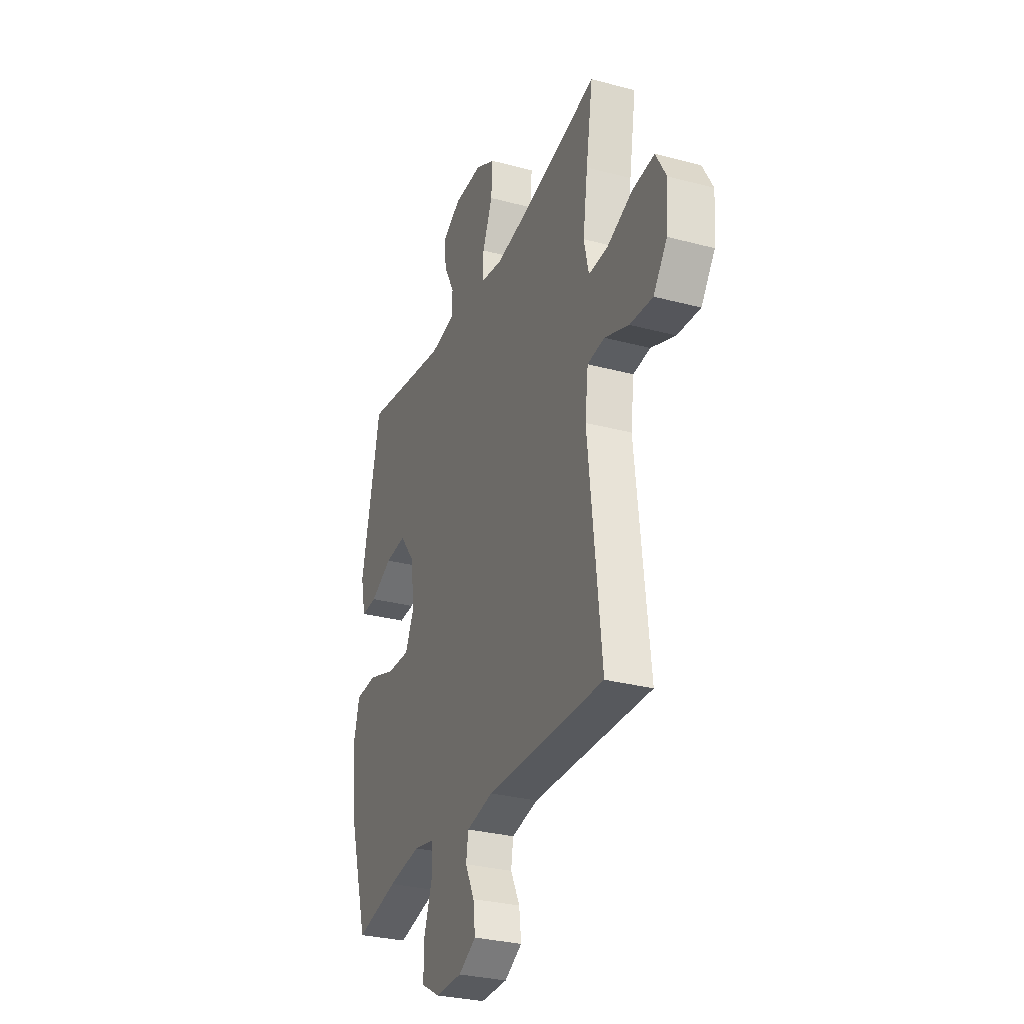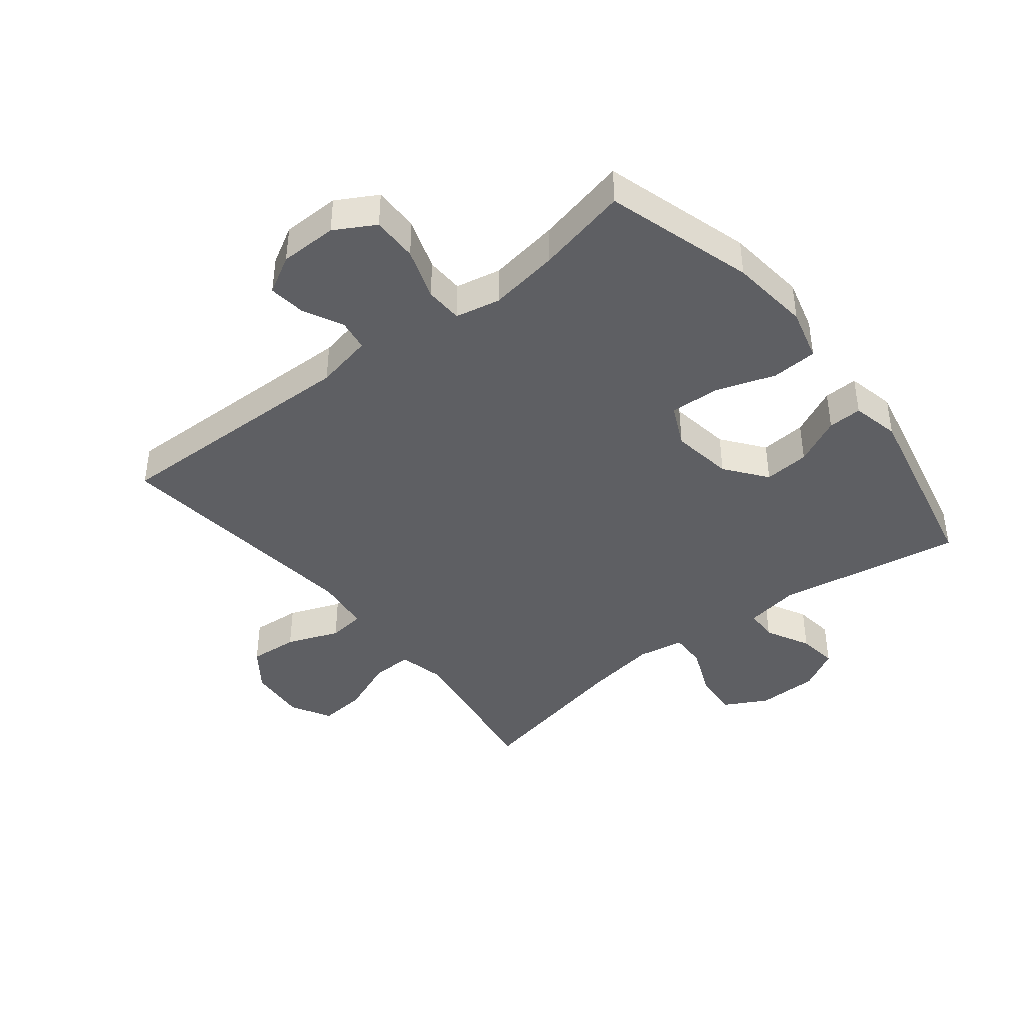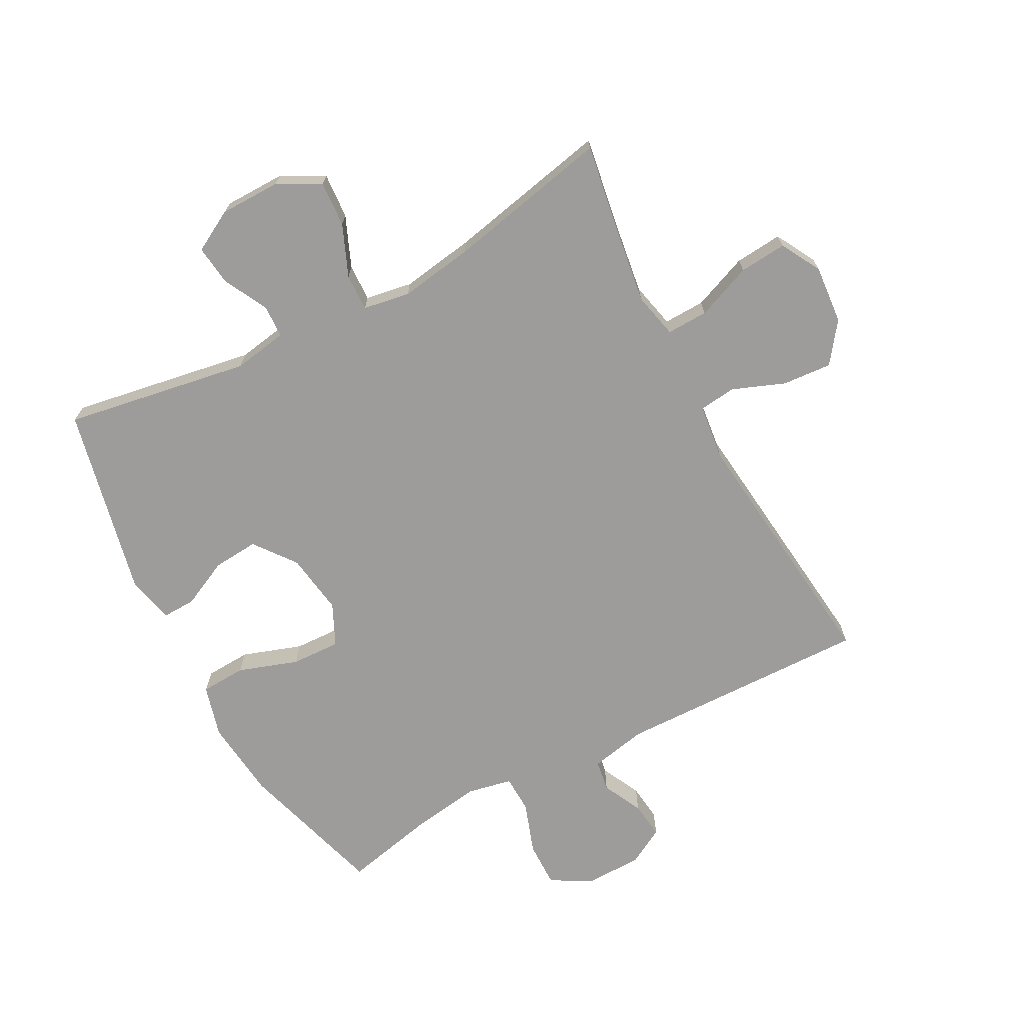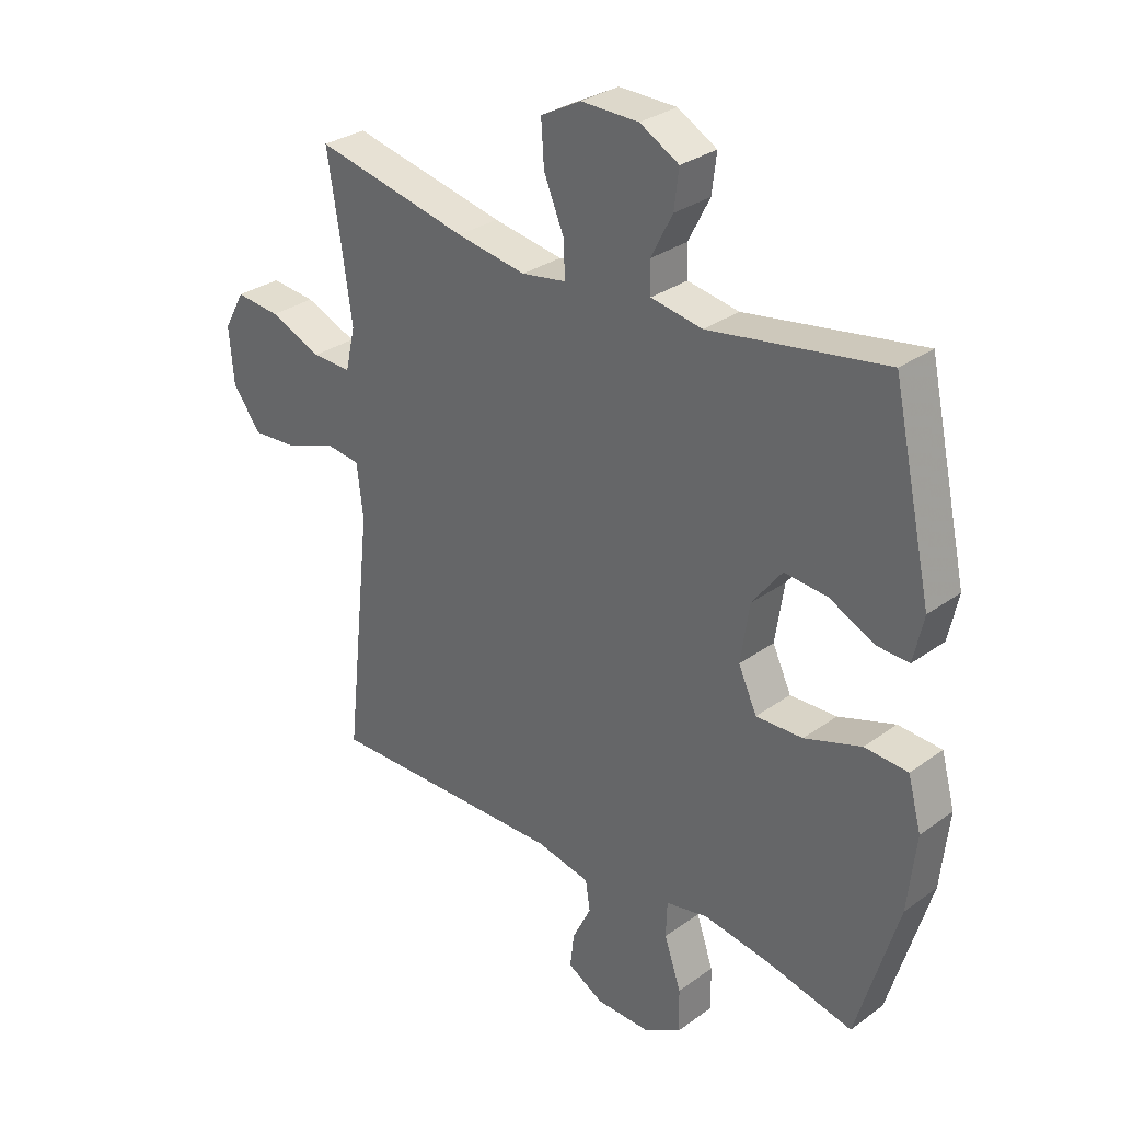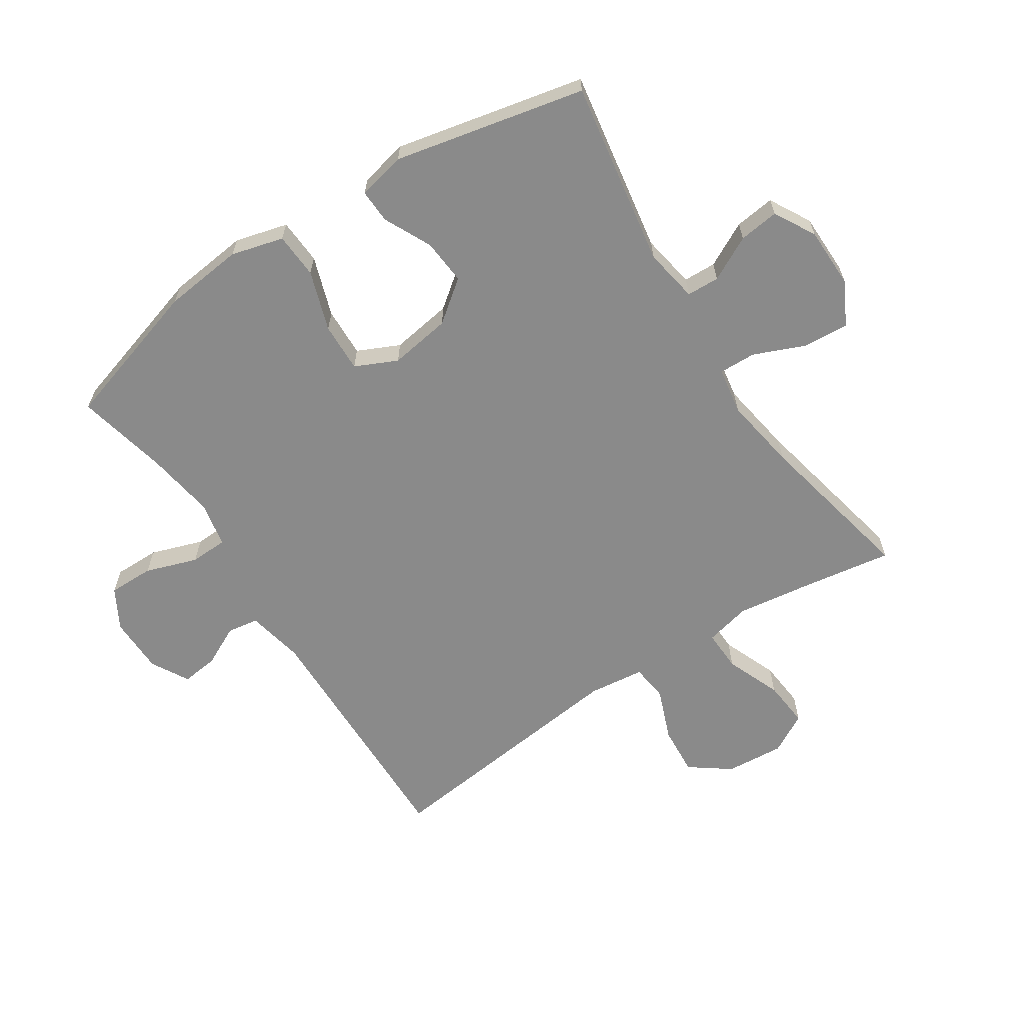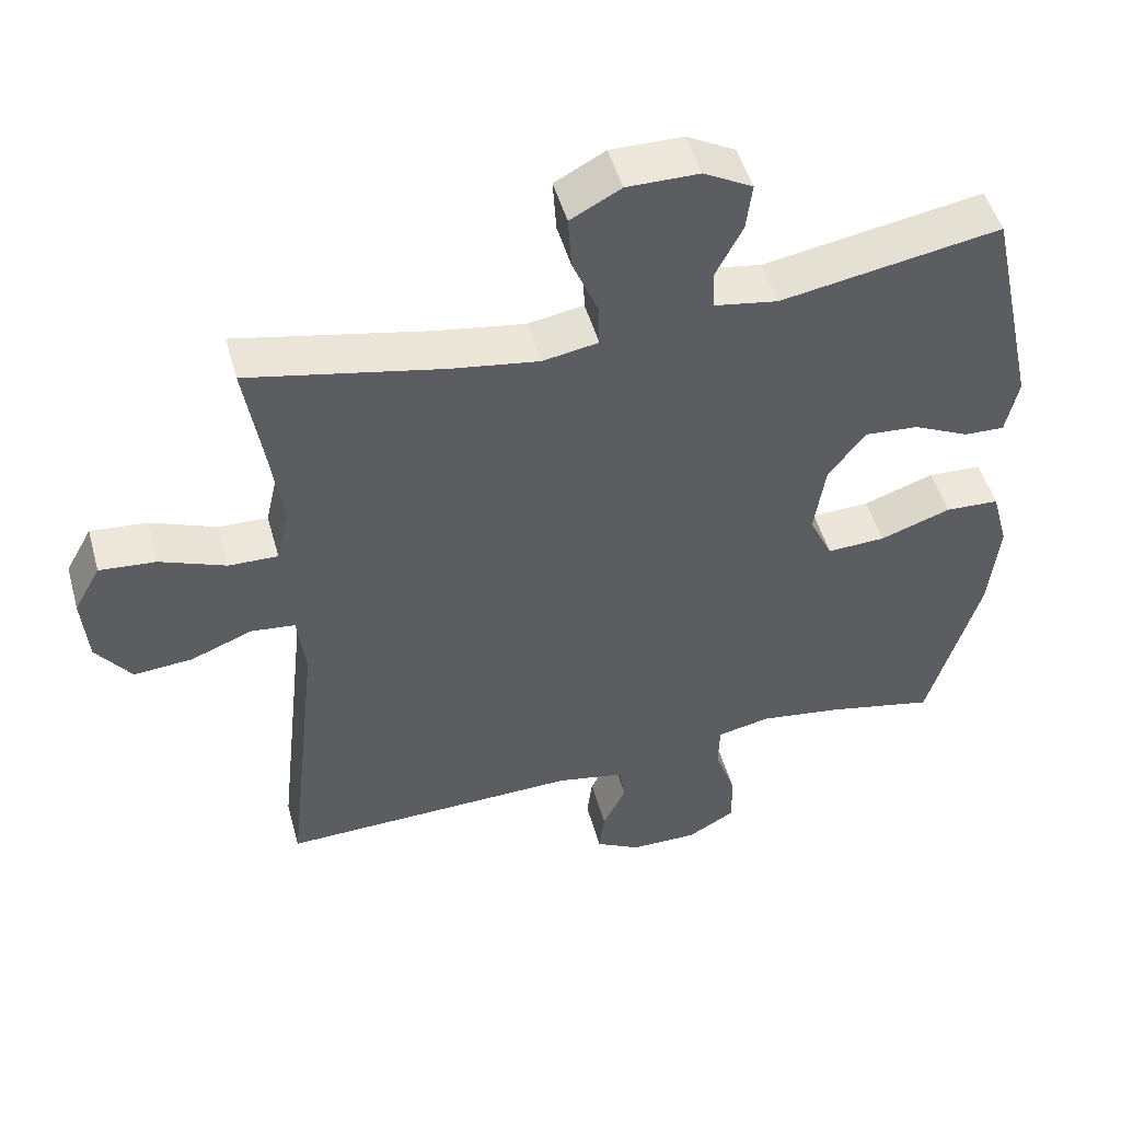
<metadata>
{"format":"obj","ext":"obj","renderer":"f3d","projection":"perspective","resolution":1024,"background":"white","views":[{"elev":-30.2,"azim":68.8,"up":"+Z"},{"elev":-41.6,"azim":-141.6,"up":"+Y"},{"elev":-70.1,"azim":28.0,"up":"+Y"},{"elev":30.6,"azim":-136.0,"up":"+Z"},{"elev":-63.5,"azim":-56.7,"up":"+Y"},{"elev":49.6,"azim":164.5,"up":"+Z"}]}
</metadata>
<code>
v 0.5 0.07 -0.5
v 0.088 0.07 -0.491
v -0.005 0.07 -0.51
v -0.013 0.07 -0.561
v 0.019 0.07 -0.626
v 0.026 0.07 -0.686
v -0.035 0.07 -0.72
v -0.128 0.07 -0.721
v -0.193 0.07 -0.684
v -0.192 0.07 -0.61
v -0.163 0.07 -0.526
v -0.165 0.07 -0.465
v -0.238 0.07 -0.45
v -0.351 0.07 -0.467
v -0.5 0.07 -0.5
v -0.571 0.07 -0.26
v -0.585 0.07 -0.13
v -0.562 0.07 -0.045
v -0.488 0.07 -0.041
v -0.391 0.07 -0.074
v -0.311 0.07 -0.077
v -0.279 0.07 -0.009
v -0.294 0.07 0.091
v -0.345 0.07 0.158
v -0.419 0.07 0.152
v -0.496 0.07 0.115
v -0.551 0.07 0.113
v -0.568 0.07 0.191
v -0.5 0.07 0.5
v -0.199 0.07 0.449
v -0.111 0.07 0.464
v -0.109 0.07 0.517
v -0.146 0.07 0.589
v -0.154 0.07 0.654
v -0.087 0.07 0.691
v 0.012 0.07 0.692
v 0.081 0.07 0.655
v 0.076 0.07 0.581
v 0.041 0.07 0.498
v 0.039 0.07 0.438
v 0.115 0.07 0.425
v 0.235 0.07 0.444
v 0.5 0.07 0.5
v 0.476 0.07 0.351
v 0.459 0.07 0.232
v 0.476 0.07 0.158
v 0.543 0.07 0.16
v 0.633 0.07 0.196
v 0.71 0.07 0.203
v 0.746 0.07 0.138
v 0.738 0.07 0.043
v 0.69 0.07 -0.022
v 0.61 0.07 -0.016
v 0.525 0.07 0.017
v 0.465 0.07 0.01
v 0.454 0.07 -0.081
v 0.5 0 -0.5
v 0.088 0 -0.491
v -0.005 0 -0.51
v -0.013 0 -0.561
v 0.019 0 -0.626
v 0.026 0 -0.686
v -0.035 0 -0.72
v -0.128 0 -0.721
v -0.193 0 -0.684
v -0.192 0 -0.61
v -0.163 0 -0.526
v -0.165 0 -0.465
v -0.238 0 -0.45
v -0.351 0 -0.467
v -0.5 0 -0.5
v -0.571 0 -0.26
v -0.585 0 -0.13
v -0.562 0 -0.045
v -0.488 0 -0.041
v -0.391 0 -0.074
v -0.311 0 -0.077
v -0.279 0 -0.009
v -0.294 0 0.091
v -0.345 0 0.158
v -0.419 0 0.152
v -0.496 0 0.115
v -0.551 0 0.113
v -0.568 0 0.191
v -0.5 0 0.5
v -0.199 0 0.449
v -0.111 0 0.464
v -0.109 0 0.517
v -0.146 0 0.589
v -0.154 0 0.654
v -0.087 0 0.691
v 0.012 0 0.692
v 0.081 0 0.655
v 0.076 0 0.581
v 0.041 0 0.498
v 0.039 0 0.438
v 0.115 0 0.425
v 0.235 0 0.444
v 0.5 0 0.5
v 0.476 0 0.351
v 0.459 0 0.232
v 0.476 0 0.158
v 0.543 0 0.16
v 0.633 0 0.196
v 0.71 0 0.203
v 0.746 0 0.138
v 0.738 0 0.043
v 0.69 0 -0.022
v 0.61 0 -0.016
v 0.525 0 0.017
v 0.465 0 0.01
v 0.454 0 -0.081
f 51 52 53 54
f 51 54 55
f 50 51 55
f 47 48 49 50
f 46 47 50 55
f 45 46 55 56
f 42 43 44
f 41 42 44 45
f 40 41 45 56
f 36 37 38 39
f 36 39 40
f 35 36 40
f 32 33 34 35
f 31 32 35 40
f 30 31 40 56
f 25 26 27 28
f 24 25 28 29
f 23 24 29 30
f 17 18 19 20
f 17 20 21
f 14 15 16 17
f 13 14 17 21
f 12 13 21 22
f 8 9 10 11
f 8 11 12
f 7 8 12
f 4 5 6 7
f 4 7 12 22
f 30 56 1 2
f 23 30 2 3
f 3 4 22 23
f 110 109 108 107
f 111 110 107
f 111 107 106
f 106 105 104 103
f 111 106 103 102
f 112 111 102 101
f 100 99 98
f 101 100 98 97
f 112 101 97 96
f 95 94 93 92
f 96 95 92
f 96 92 91
f 91 90 89 88
f 96 91 88 87
f 112 96 87 86
f 84 83 82 81
f 85 84 81 80
f 86 85 80 79
f 76 75 74 73
f 77 76 73
f 73 72 71 70
f 77 73 70 69
f 78 77 69 68
f 67 66 65 64
f 68 67 64
f 68 64 63
f 63 62 61 60
f 78 68 63 60
f 58 57 112 86
f 59 58 86 79
f 79 78 60 59
f 1 57 58 2
f 2 58 59 3
f 3 59 60 4
f 4 60 61 5
f 5 61 62 6
f 6 62 63 7
f 7 63 64 8
f 8 64 65 9
f 9 65 66 10
f 10 66 67 11
f 11 67 68 12
f 12 68 69 13
f 13 69 70 14
f 14 70 71 15
f 15 71 72 16
f 16 72 73 17
f 17 73 74 18
f 18 74 75 19
f 19 75 76 20
f 20 76 77 21
f 21 77 78 22
f 22 78 79 23
f 23 79 80 24
f 24 80 81 25
f 25 81 82 26
f 26 82 83 27
f 27 83 84 28
f 28 84 85 29
f 29 85 86 30
f 30 86 87 31
f 31 87 88 32
f 32 88 89 33
f 33 89 90 34
f 34 90 91 35
f 35 91 92 36
f 36 92 93 37
f 37 93 94 38
f 38 94 95 39
f 39 95 96 40
f 40 96 97 41
f 41 97 98 42
f 42 98 99 43
f 43 99 100 44
f 44 100 101 45
f 45 101 102 46
f 46 102 103 47
f 47 103 104 48
f 48 104 105 49
f 49 105 106 50
f 50 106 107 51
f 51 107 108 52
f 52 108 109 53
f 53 109 110 54
f 54 110 111 55
f 55 111 112 56
f 56 112 57 1

</code>
